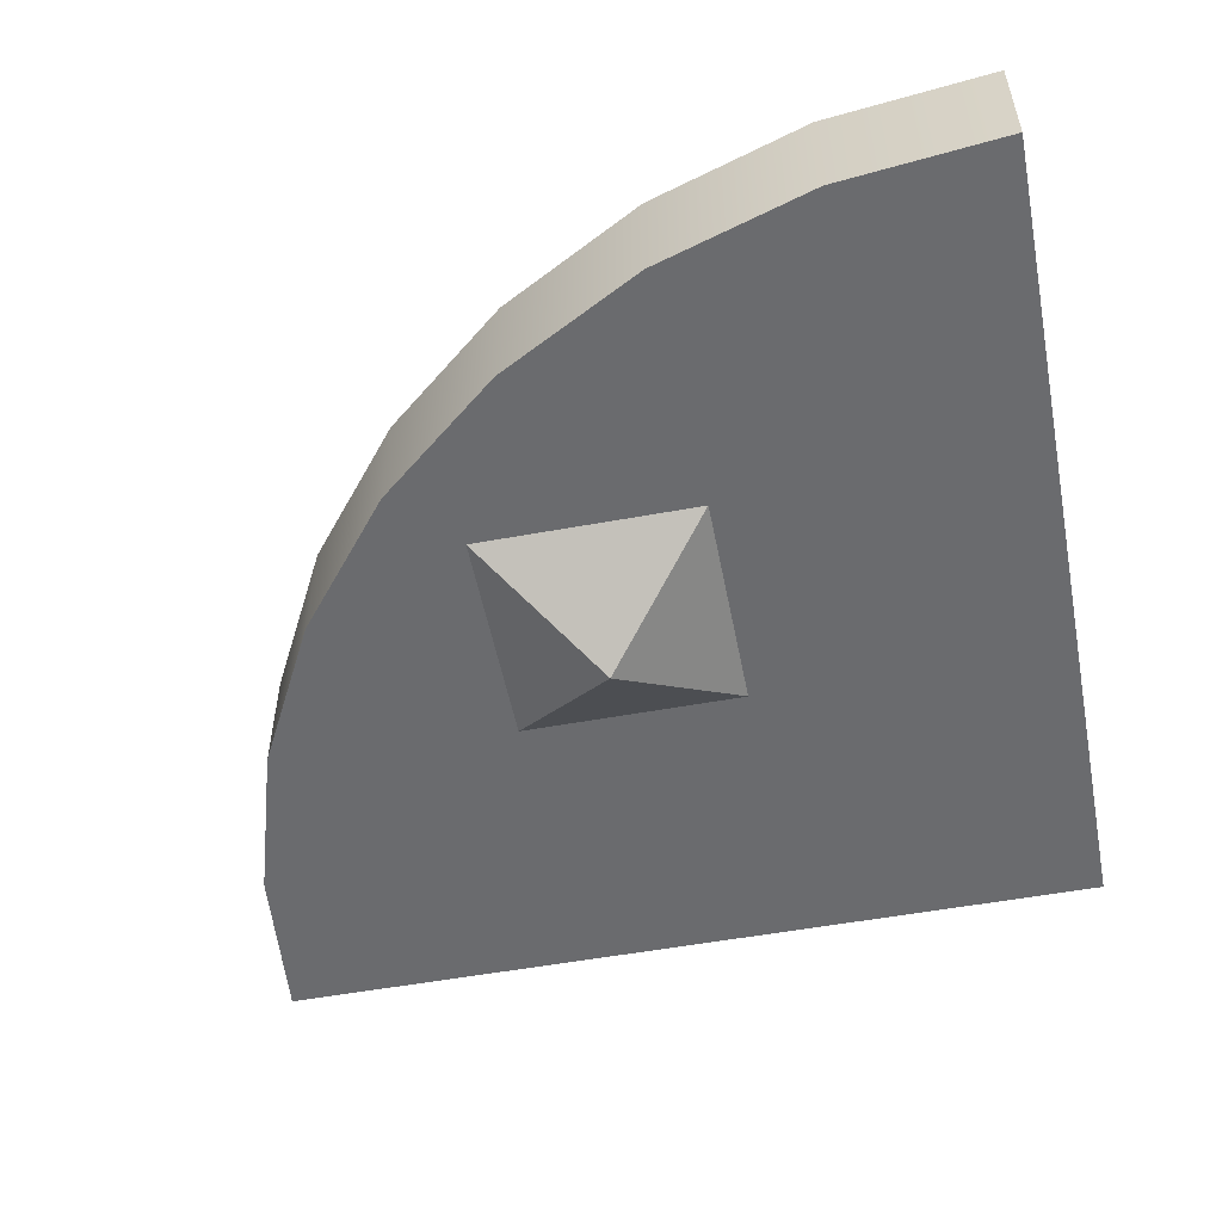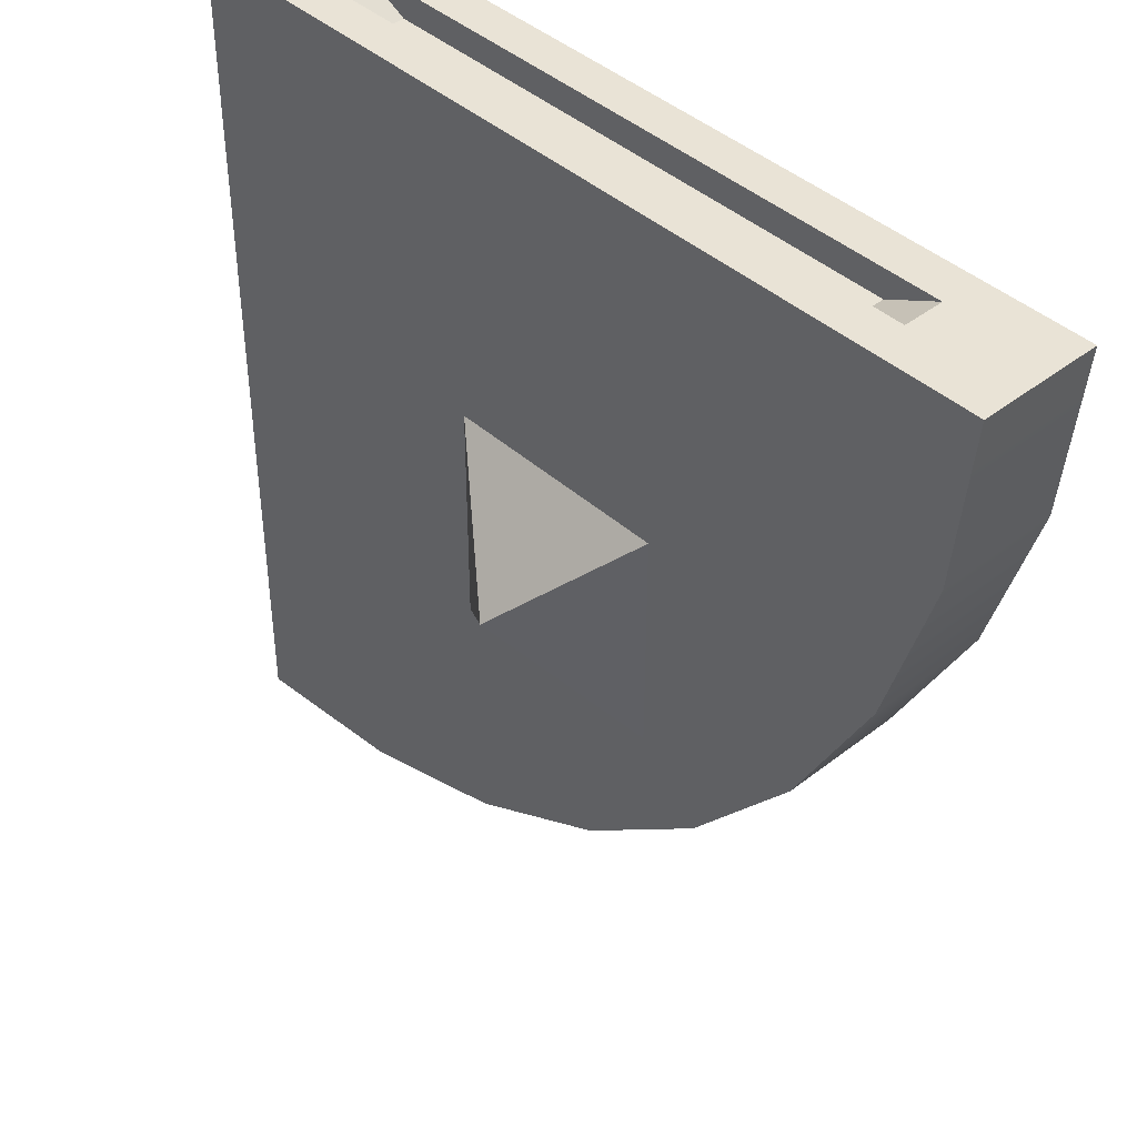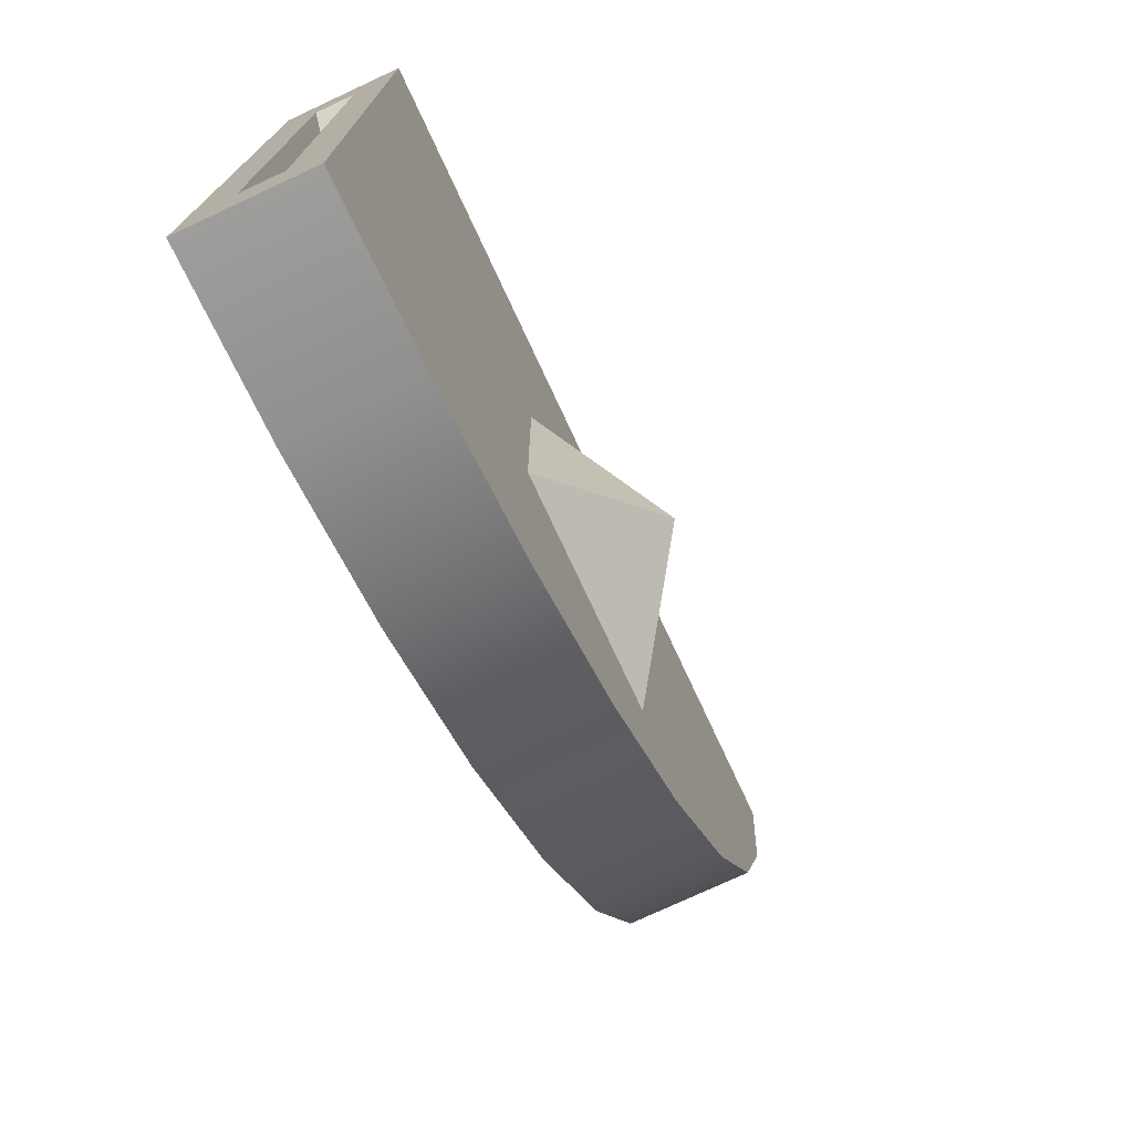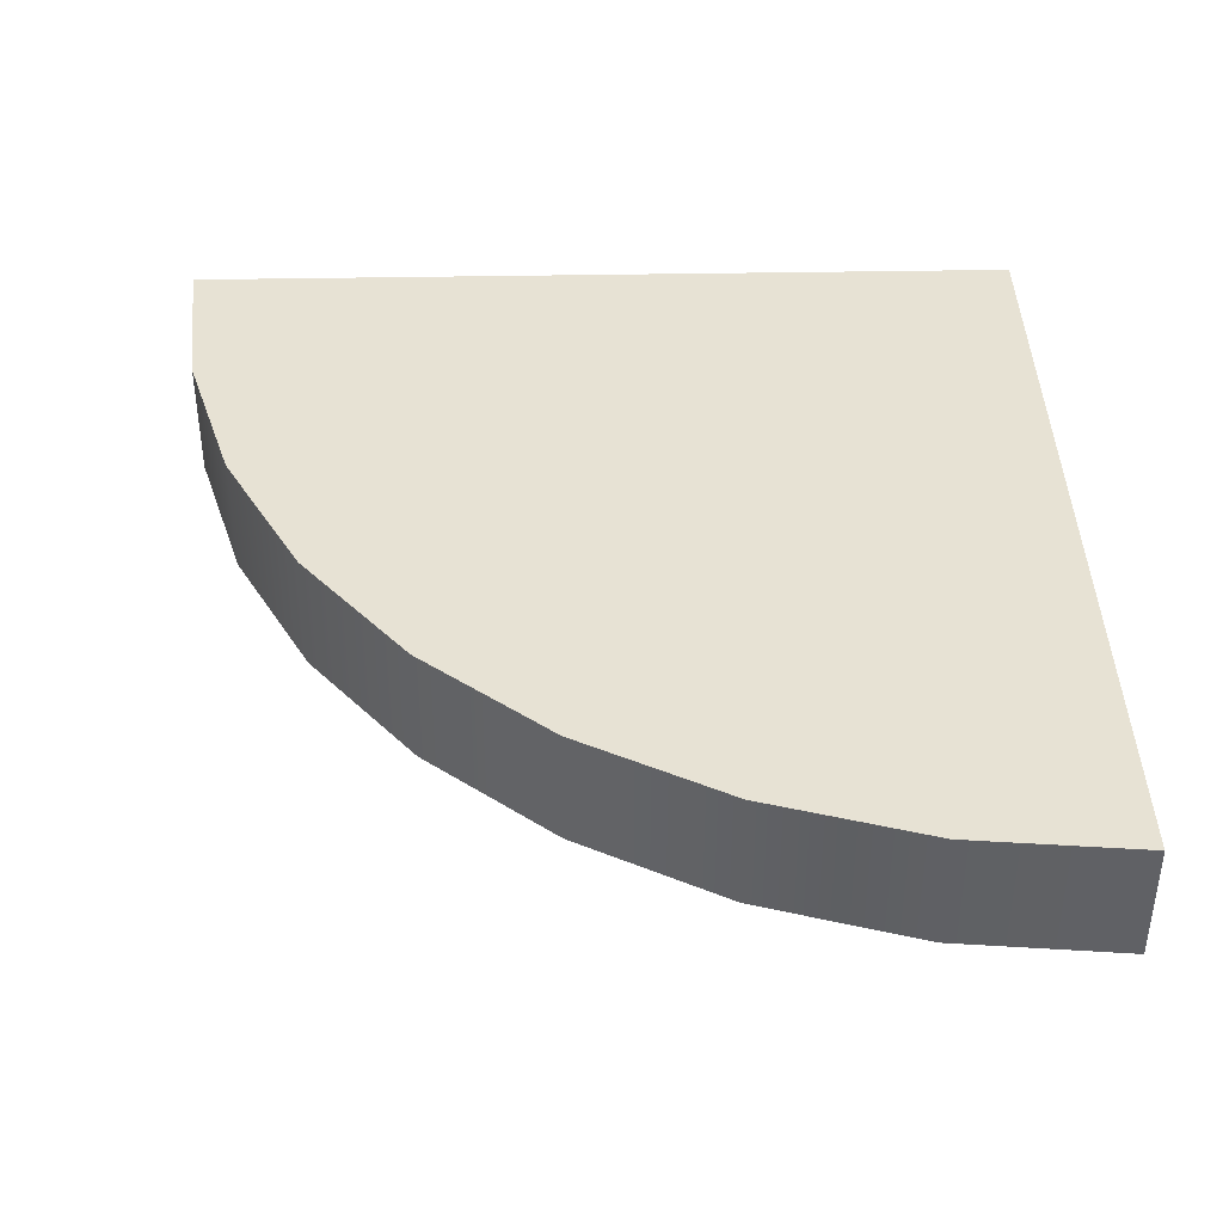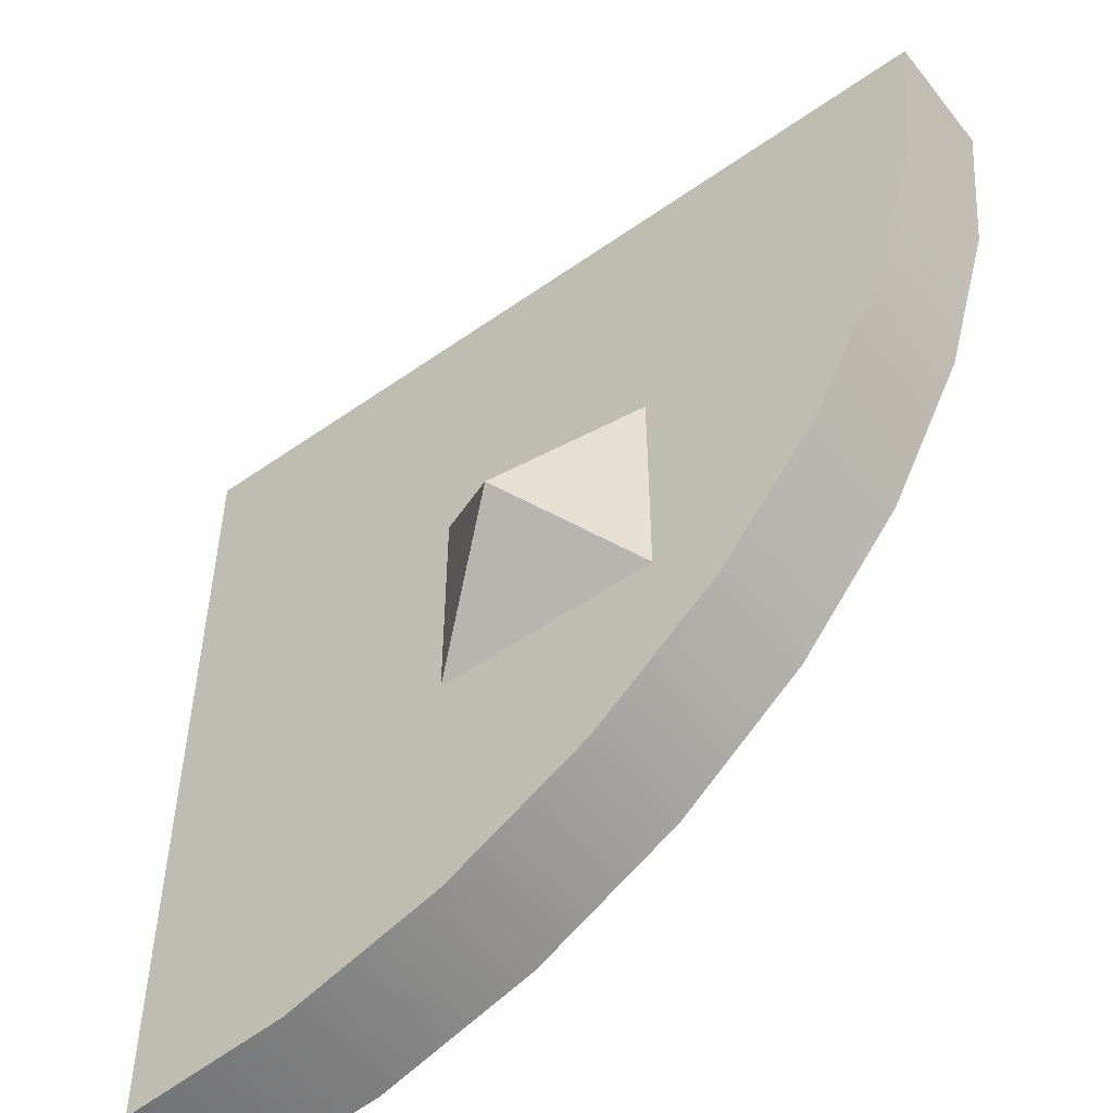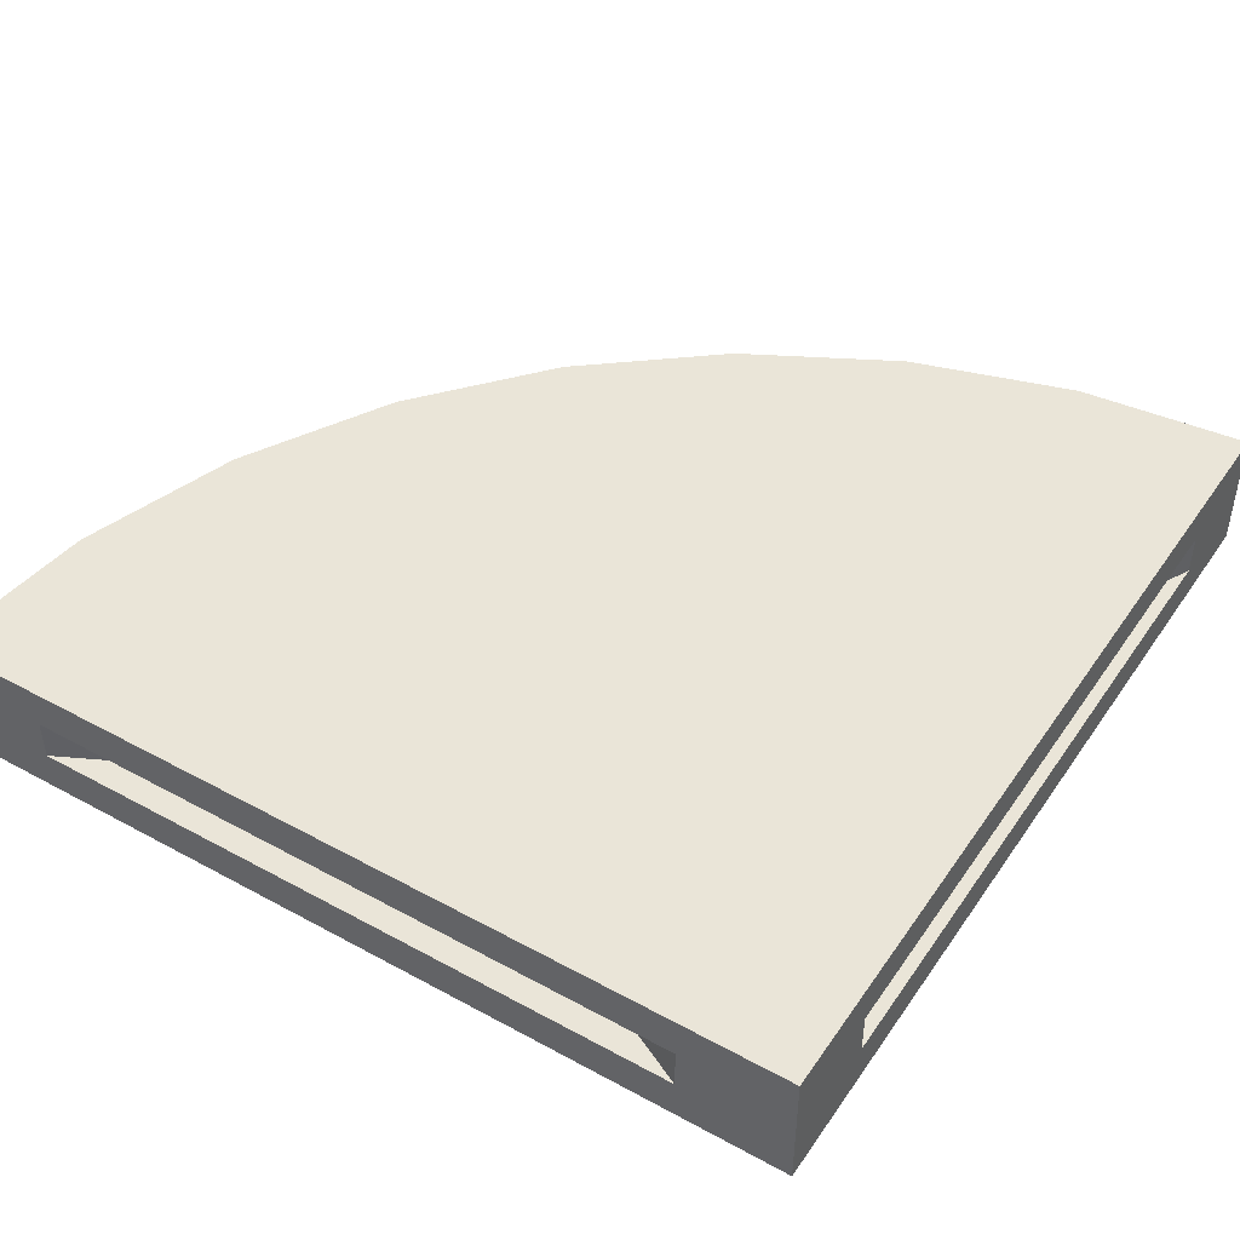
<metadata>
{"format":"obj","ext":"obj","renderer":"f3d","projection":"perspective","resolution":1024,"background":"white","views":[{"elev":-53.4,"azim":-168.9,"up":"+Y"},{"elev":42.1,"azim":46.9,"up":"+Z"},{"elev":-75.4,"azim":-65.0,"up":"+Z"},{"elev":39.9,"azim":178.7,"up":"+Y"},{"elev":-52.0,"azim":37.3,"up":"+Z"},{"elev":45.0,"azim":-57.7,"up":"+Y"}]}
</metadata>
<code>
o BF_Stream_One_Block_Panel.004
v 0.000737 -0.6 0.000278
v 0.1328 -0.5 -0.1317
v 0.1328 -0.5 0.1323
v -0.1313 -0.5 -0.1317
v -0.1313 -0.5 0.1323
v -0.3127 -0.4531 0.469
v 0.3126 -0.4062 0.469
v -0.3127 -0.4062 0.469
v -0.3752 -0.4531 0.5003
v -0.469 -0.4062 -0.3126
v -0.5003 -0.4531 -0.3752
v -0.469 -0.4531 -0.3126
v -0.469 -0.4531 0.3127
v -0.5003 -0.4531 0.3752
v 0.3126 -0.4531 0.469
v -0.5003 -0.4062 0.3752
v 0.3752 -0.4062 0.5003
v -0.3752 -0.4062 0.5003
v -0.5003 -0.4062 -0.3752
v -0.469 -0.4062 0.3127
v 0.3752 -0.4531 0.5003
v 0.5002 -0.5 0.5003
v -0.5003 -0.5 0.5003
v -0.3047 -0.5 -0.4805
v -0.1171 -0.3593 -0.4236
v -0.1171 -0.5 -0.4236
v 0.2073 -0.3593 -0.2068
v 0.0558 -0.3593 -0.3312
v -0.5003 -0.3593 0.5003
v 0.0558 -0.5 -0.3312
v 0.3317 -0.5 -0.05529
v 0.4241 -0.5 0.1176
v -0.5003 -0.5 -0.4998
v -0.3047 -0.3593 -0.4805
v 0.5002 -0.3593 0.5003
v 0.481 -0.3593 0.3052
v -0.5003 -0.3593 -0.4998
v 0.3317 -0.3593 -0.05529
v 0.4241 -0.3593 0.1176
v 0.2073 -0.5 -0.2068
v 0.481 -0.5 0.3052
f 1 2 3
f 2 1 4
f 1 5 4
f 5 1 3
f 6 7 8
f 8 9 6
f 10 11 12
f 13 11 14
f 6 15 7
f 15 6 9
f 16 13 14
f 8 17 18
f 4 3 5
f 8 7 17
f 8 18 9
f 4 2 3
f 10 16 19
f 10 20 16
f 16 20 13
f 17 15 21
f 15 9 21
f 17 7 15
f 12 13 20
f 13 12 11
f 12 20 10
f 10 19 11
f 3 22 5
f 17 21 22
f 22 23 5
f 21 23 22
f 27 28 29
f 26 30 4
f 31 32 3
f 33 24 4
f 25 34 29
f 23 9 18
f 29 35 36
f 29 37 16
f 35 17 22
f 34 37 29
f 40 31 2
f 38 27 29
f 16 14 23
f 29 23 18
f 23 4 5
f 11 19 33
f 35 18 17
f 41 22 3
f 19 37 33
f 36 39 29
f 14 33 23
f 24 26 4
f 32 41 3
f 2 31 3
f 23 33 4
f 2 4 30
f 28 25 29
f 29 16 23
f 39 38 29
f 19 16 37
f 21 9 23
f 18 35 29
f 30 40 2
f 33 14 11
f 24 25 26
f 30 28 27
f 31 38 39
f 32 36 41
f 30 27 40
f 26 28 30
f 31 39 32
f 32 39 36
f 22 41 36
f 40 38 31
f 26 25 28
f 40 27 38
f 33 37 34
f 24 34 25
f 22 36 35
f 33 34 24

</code>
